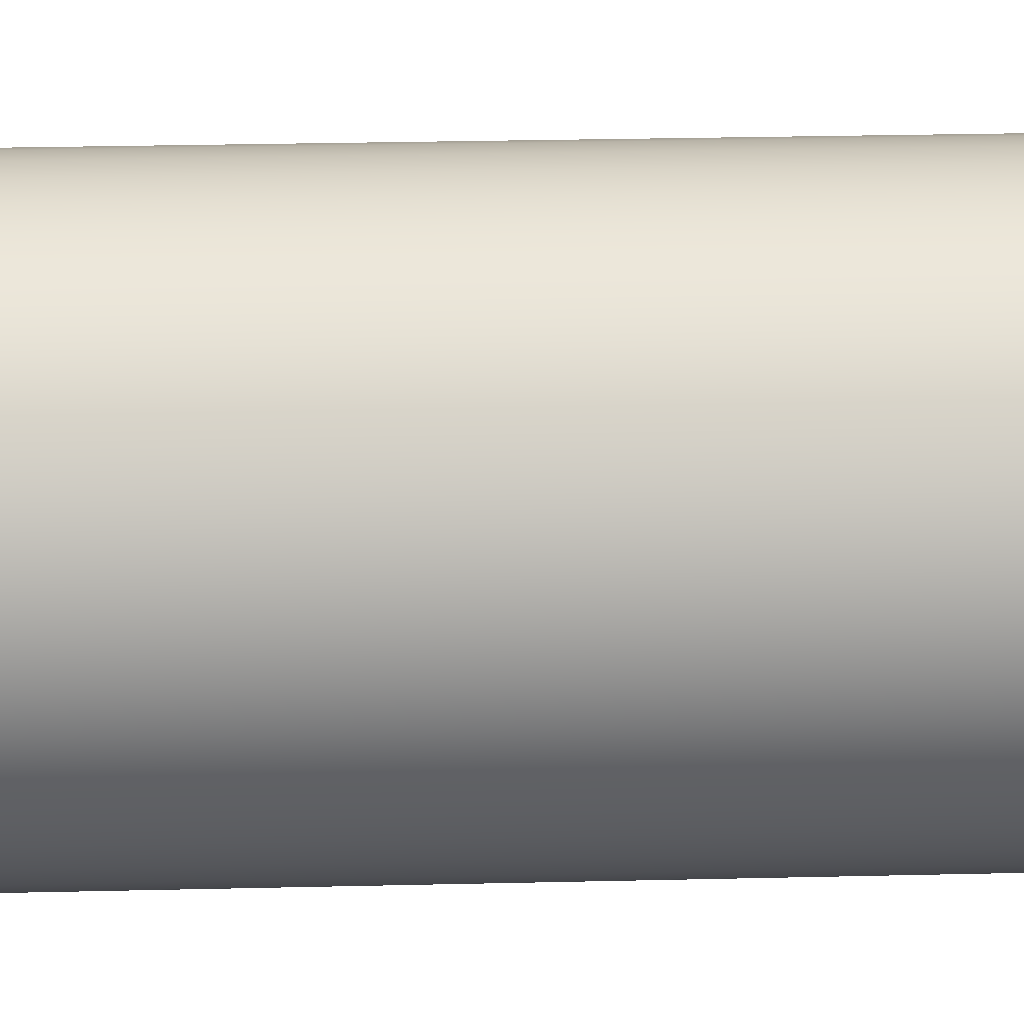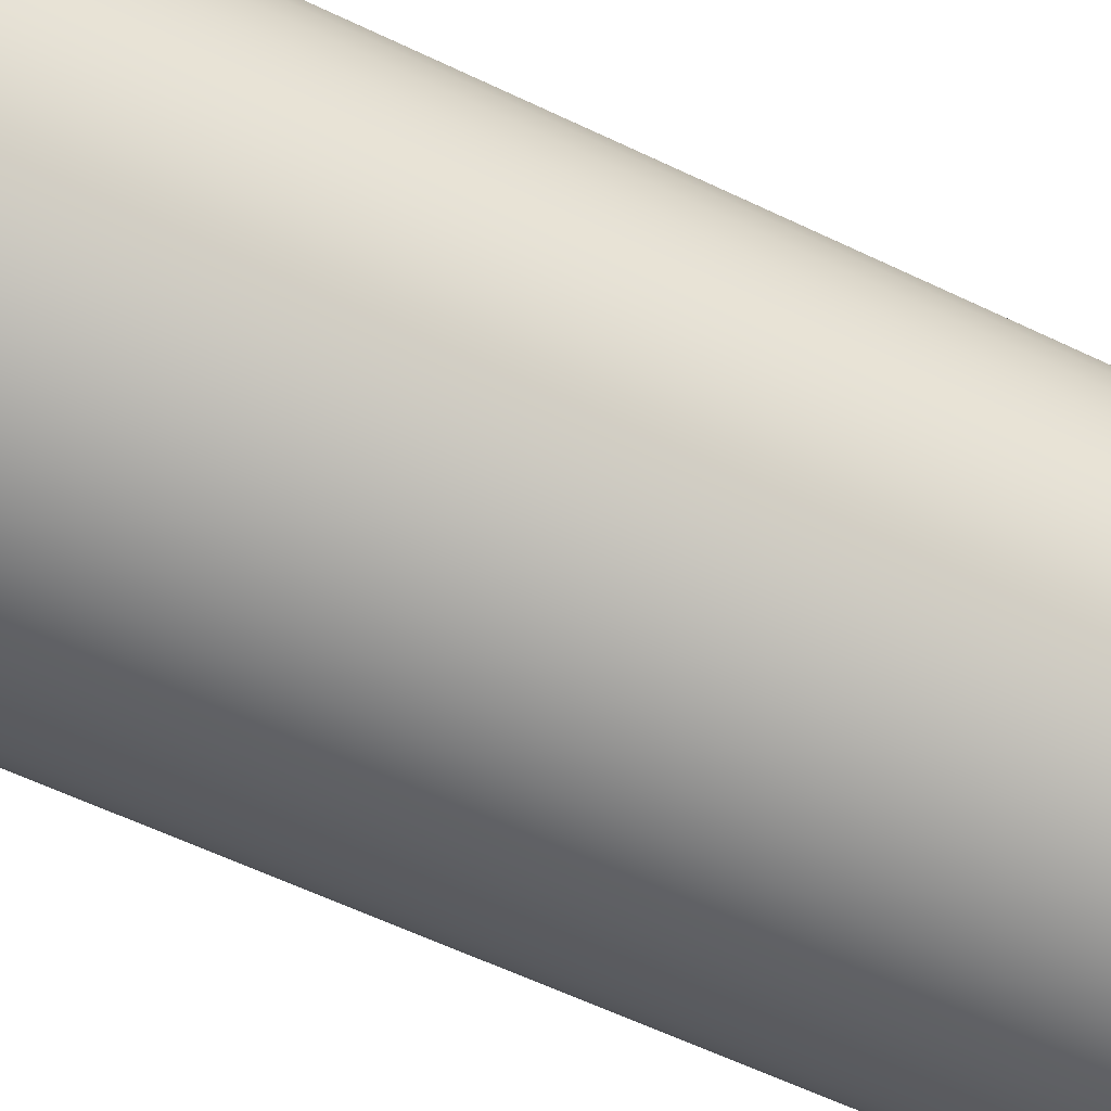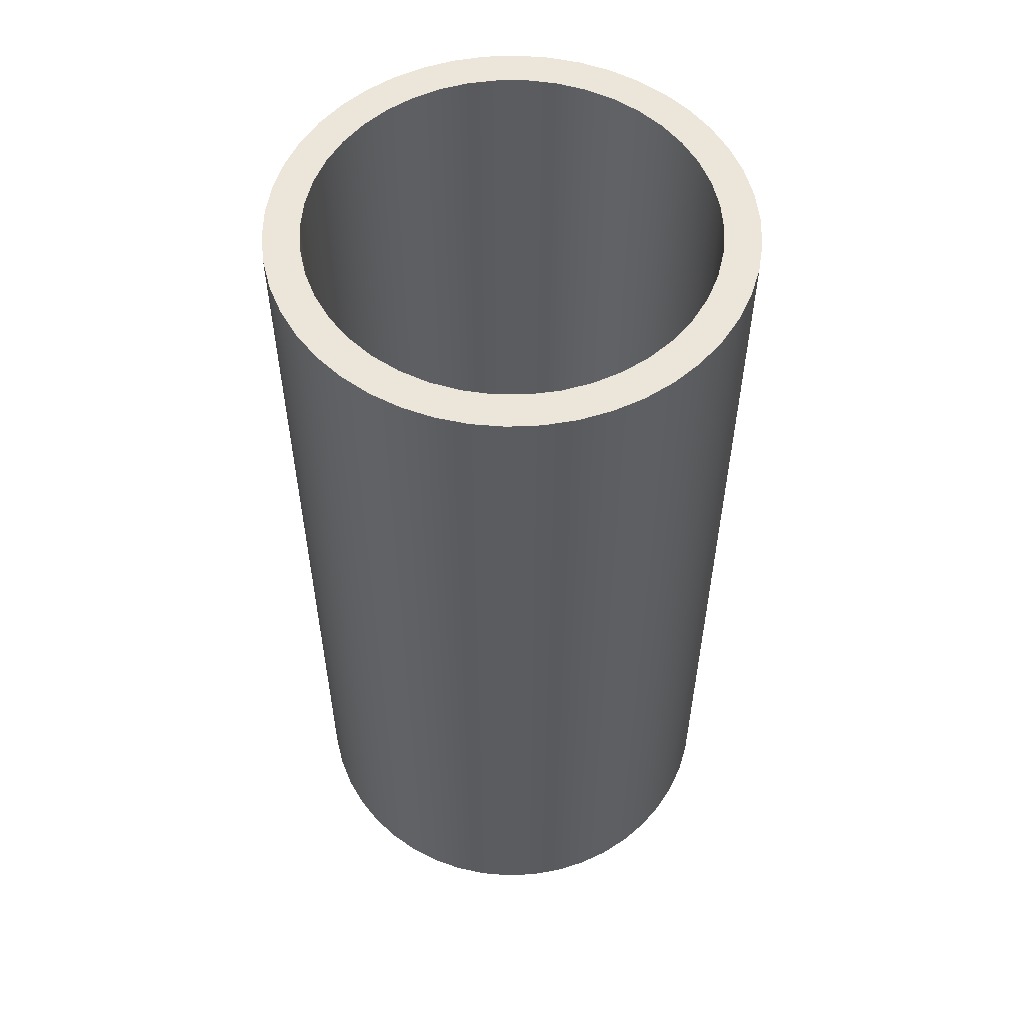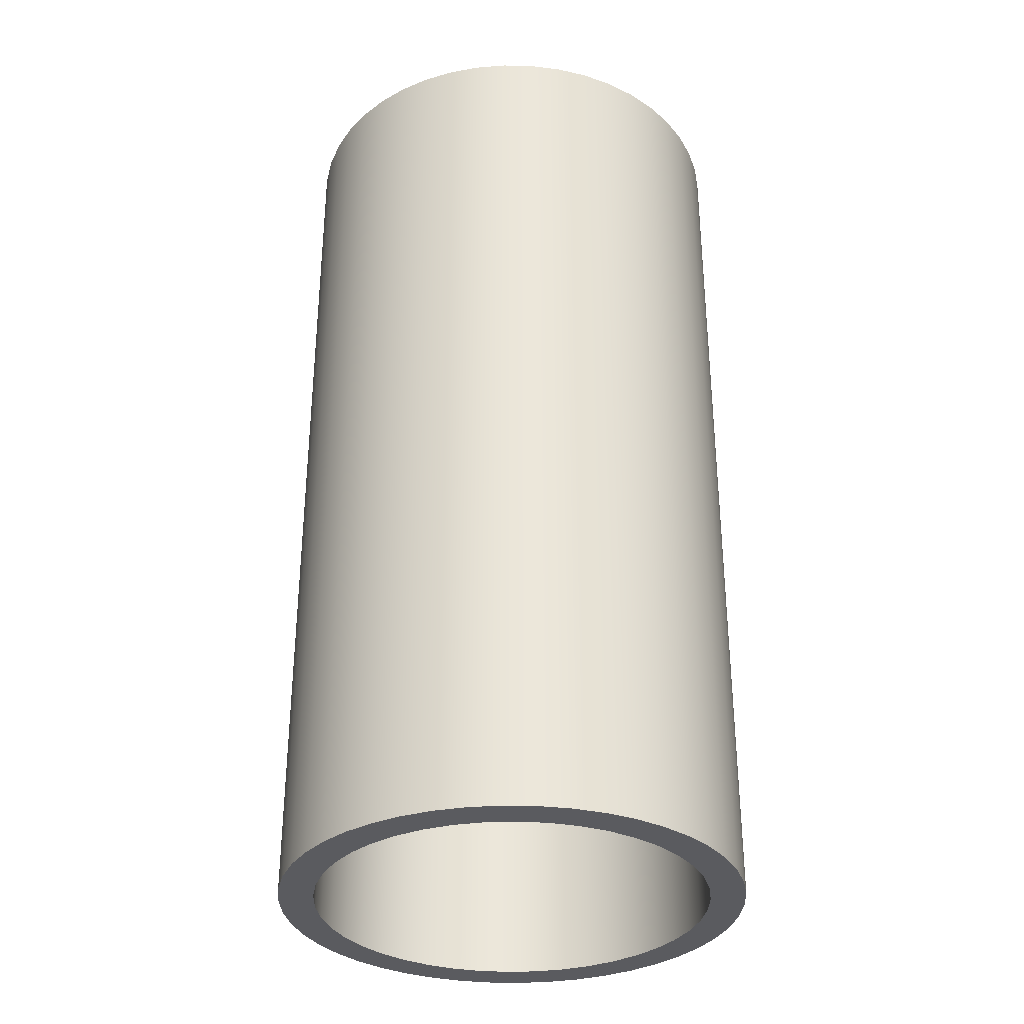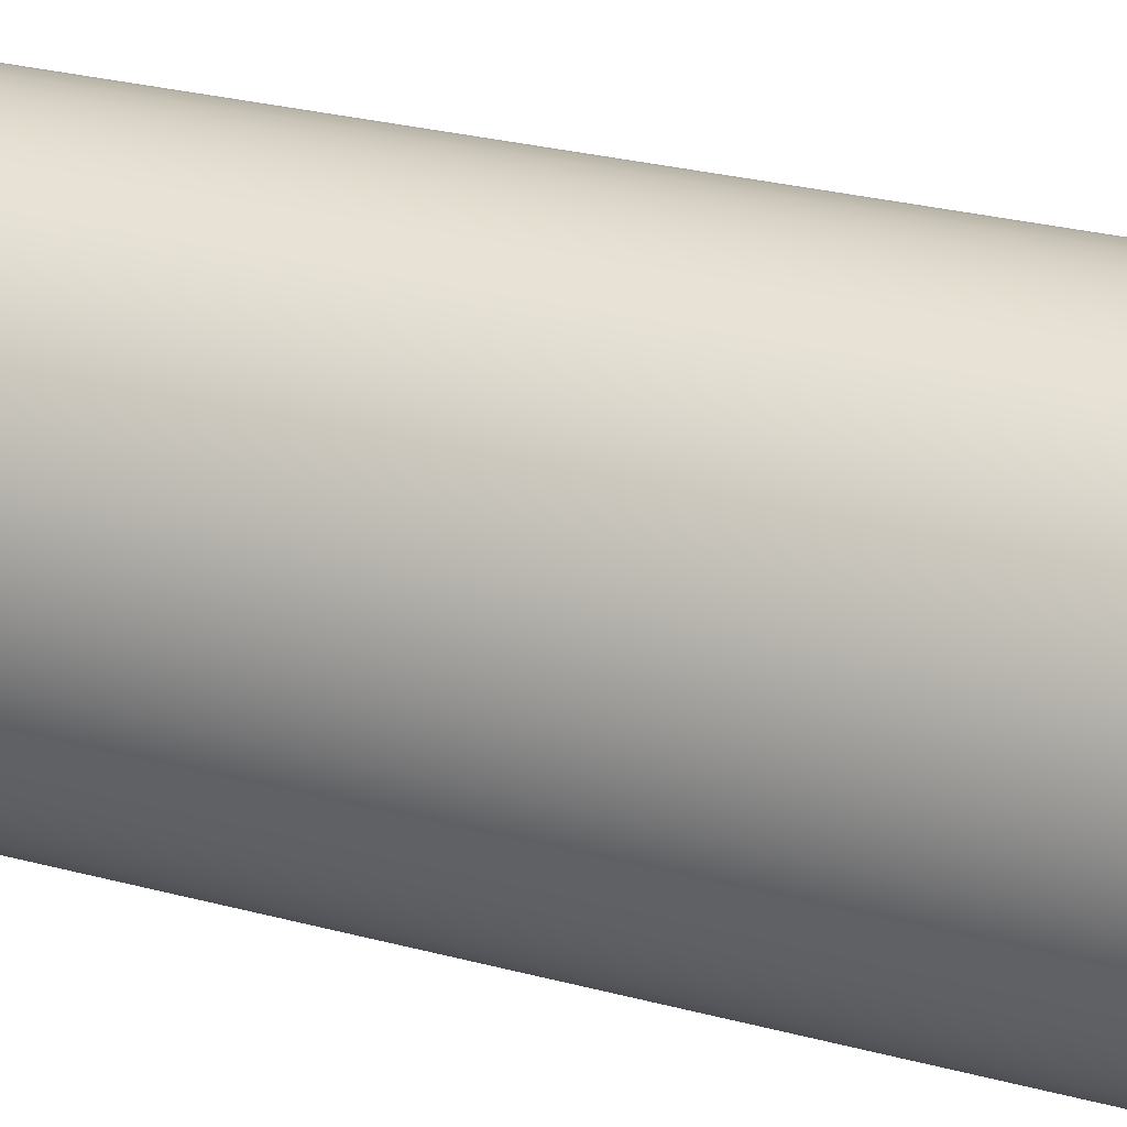
<metadata>
{"format":"obj","ext":"obj","renderer":"f3d","projection":"perspective","resolution":1024,"background":"white","views":[{"elev":32.6,"azim":-91.8,"up":"+Y"},{"elev":-61.7,"azim":-115.8,"up":"+Y"},{"elev":55.3,"azim":146.0,"up":"+Z"},{"elev":-33.0,"azim":-142.6,"up":"+Z"},{"elev":30.2,"azim":110.7,"up":"+Y"}]}
</metadata>
<code>
v -2.55 -3.122e-16 0
v -2.521 0.38 0
v -2.436 0.7515 0
v -2.297 1.106 0
v -2.107 1.436 0
v -1.869 1.734 0
v -1.59 1.993 0
v -1.275 2.208 0
v -0.9314 2.373 0
v -0.5673 2.486 0
v -0.1905 2.542 0
v 0.1905 2.542 0
v 0.5673 2.486 0
v 0.9314 2.373 0
v 1.275 2.208 0
v 1.59 1.993 0
v 1.869 1.734 0
v 2.107 1.436 0
v 2.297 1.106 0
v 2.436 0.7515 0
v 2.521 0.38 0
v 2.55 0 0
v 2.521 -0.38 0
v 2.436 -0.7515 0
v 2.297 -1.106 0
v 2.107 -1.436 0
v 1.869 -1.734 0
v 1.59 -1.993 0
v 1.275 -2.208 0
v 0.9314 -2.373 0
v 0.5673 -2.486 0
v 0.1905 -2.542 0
v -0.1905 -2.542 0
v -0.5673 -2.486 0
v -0.9314 -2.373 0
v -1.275 -2.208 0
v -1.59 -1.993 0
v -1.869 -1.734 0
v -2.107 -1.436 0
v -2.297 -1.106 0
v -2.436 -0.7515 0
v -2.521 -0.38 0
v -2.55 -3.122e-16 12
v -2.521 -0.38 12
v -2.436 -0.7515 12
v -2.297 -1.106 12
v -2.107 -1.436 12
v -1.869 -1.734 12
v -1.59 -1.993 12
v -1.275 -2.208 12
v -0.9314 -2.373 12
v -0.5673 -2.486 12
v -0.1905 -2.542 12
v 0.1905 -2.542 12
v 0.5673 -2.486 12
v 0.9314 -2.373 12
v 1.275 -2.208 12
v 1.59 -1.993 12
v 1.869 -1.734 12
v 2.107 -1.436 12
v 2.297 -1.106 12
v 2.436 -0.7515 12
v 2.521 -0.38 12
v 2.55 0 12
v 2.521 0.38 12
v 2.436 0.7515 12
v 2.297 1.106 12
v 2.107 1.436 12
v 1.869 1.734 12
v 1.59 1.993 12
v 1.275 2.208 12
v 0.9314 2.373 12
v 0.5673 2.486 12
v 0.1905 2.542 12
v -0.1905 2.542 12
v -0.5673 2.486 12
v -0.9314 2.373 12
v -1.275 2.208 12
v -1.59 1.993 12
v -1.869 1.734 12
v -2.107 1.436 12
v -2.297 1.106 12
v -2.436 0.7515 12
v -2.521 0.38 12
v -2.55 -3.122e-16 0
v -2.55 -3.122e-16 12
v -2.55 -3.122e-16 0
v -2.521 -0.38 0
v -2.436 -0.7515 0
v -2.297 -1.106 0
v -2.107 -1.436 0
v -1.869 -1.734 0
v -1.59 -1.993 0
v -1.275 -2.208 0
v -0.9314 -2.373 0
v -0.5673 -2.486 0
v -0.1905 -2.542 0
v 0.1905 -2.542 0
v 0.5673 -2.486 0
v 0.9314 -2.373 0
v 1.275 -2.208 0
v 1.59 -1.993 0
v 1.869 -1.734 0
v 2.107 -1.436 0
v 2.297 -1.106 0
v 2.436 -0.7515 0
v 2.521 -0.38 0
v 2.55 0 0
v 2.521 0.38 0
v 2.436 0.7515 0
v 2.297 1.106 0
v 2.107 1.436 0
v 1.869 1.734 0
v 1.59 1.993 0
v 1.275 2.208 0
v 0.9314 2.373 0
v 0.5673 2.486 0
v 0.1905 2.542 0
v -0.1905 2.542 0
v -0.5673 2.486 0
v -0.9314 2.373 0
v -1.275 2.208 0
v -1.59 1.993 0
v -1.869 1.734 0
v -2.107 1.436 0
v -2.297 1.106 0
v -2.436 0.7515 0
v -2.521 0.38 0
v -3 -3.674e-16 0
v -2.972 0.4085 0
v -2.889 0.8094 0
v -2.752 1.195 0
v -2.563 1.559 0
v -2.327 1.893 0
v -2.048 2.193 0
v -1.73 2.451 0
v -1.38 2.664 0
v -1.005 2.827 0
v -0.6104 2.937 0
v -0.2047 2.993 0
v 0.2047 2.993 0
v 0.6104 2.937 0
v 1.005 2.827 0
v 1.38 2.664 0
v 1.73 2.451 0
v 2.048 2.193 0
v 2.327 1.893 0
v 2.563 1.559 0
v 2.752 1.195 0
v 2.889 0.8094 0
v 2.972 0.4085 0
v 3 0 0
v 2.972 -0.4085 0
v 2.889 -0.8094 0
v 2.752 -1.195 0
v 2.563 -1.559 0
v 2.327 -1.893 0
v 2.048 -2.193 0
v 1.73 -2.451 0
v 1.38 -2.664 0
v 1.005 -2.827 0
v 0.6104 -2.937 0
v 0.2047 -2.993 0
v -0.2047 -2.993 0
v -0.6104 -2.937 0
v -1.005 -2.827 0
v -1.38 -2.664 0
v -1.73 -2.451 0
v -2.048 -2.193 0
v -2.327 -1.893 0
v -2.563 -1.559 0
v -2.752 -1.195 0
v -2.889 -0.8094 0
v -2.972 -0.4085 0
v -3 -3.674e-16 12
v -2.972 0.4085 12
v -2.889 0.8094 12
v -2.752 1.195 12
v -2.563 1.559 12
v -2.327 1.893 12
v -2.048 2.193 12
v -1.73 2.451 12
v -1.38 2.664 12
v -1.005 2.827 12
v -0.6104 2.937 12
v -0.2047 2.993 12
v 0.2047 2.993 12
v 0.6104 2.937 12
v 1.005 2.827 12
v 1.38 2.664 12
v 1.73 2.451 12
v 2.048 2.193 12
v 2.327 1.893 12
v 2.563 1.559 12
v 2.752 1.195 12
v 2.889 0.8094 12
v 2.972 0.4085 12
v 3 0 12
v 2.972 -0.4085 12
v 2.889 -0.8094 12
v 2.752 -1.195 12
v 2.563 -1.559 12
v 2.327 -1.893 12
v 2.048 -2.193 12
v 1.73 -2.451 12
v 1.38 -2.664 12
v 1.005 -2.827 12
v 0.6104 -2.937 12
v 0.2047 -2.993 12
v -0.2047 -2.993 12
v -0.6104 -2.937 12
v -1.005 -2.827 12
v -1.38 -2.664 12
v -1.73 -2.451 12
v -2.048 -2.193 12
v -2.327 -1.893 12
v -2.563 -1.559 12
v -2.752 -1.195 12
v -2.889 -0.8094 12
v -2.972 -0.4085 12
v -3 -3.674e-16 0
v -2.972 -0.4085 0
v -2.889 -0.8094 0
v -2.752 -1.195 0
v -2.563 -1.559 0
v -2.327 -1.893 0
v -2.048 -2.193 0
v -1.73 -2.451 0
v -1.38 -2.664 0
v -1.005 -2.827 0
v -0.6104 -2.937 0
v -0.2047 -2.993 0
v 0.2047 -2.993 0
v 0.6104 -2.937 0
v 1.005 -2.827 0
v 1.38 -2.664 0
v 1.73 -2.451 0
v 2.048 -2.193 0
v 2.327 -1.893 0
v 2.563 -1.559 0
v 2.752 -1.195 0
v 2.889 -0.8094 0
v 2.972 -0.4085 0
v 3 0 0
v 2.972 0.4085 0
v 2.889 0.8094 0
v 2.752 1.195 0
v 2.563 1.559 0
v 2.327 1.893 0
v 2.048 2.193 0
v 1.73 2.451 0
v 1.38 2.664 0
v 1.005 2.827 0
v 0.6104 2.937 0
v 0.2047 2.993 0
v -0.2047 2.993 0
v -0.6104 2.937 0
v -1.005 2.827 0
v -1.38 2.664 0
v -1.73 2.451 0
v -2.048 2.193 0
v -2.327 1.893 0
v -2.563 1.559 0
v -2.752 1.195 0
v -2.889 0.8094 0
v -2.972 0.4085 0
v -3 -3.674e-16 0
v -3 -3.674e-16 12
v -2.55 -3.122e-16 12
v -2.521 0.38 12
v -2.436 0.7515 12
v -2.297 1.106 12
v -2.107 1.436 12
v -1.869 1.734 12
v -1.59 1.993 12
v -1.275 2.208 12
v -0.9314 2.373 12
v -0.5673 2.486 12
v -0.1905 2.542 12
v 0.1905 2.542 12
v 0.5673 2.486 12
v 0.9314 2.373 12
v 1.275 2.208 12
v 1.59 1.993 12
v 1.869 1.734 12
v 2.107 1.436 12
v 2.297 1.106 12
v 2.436 0.7515 12
v 2.521 0.38 12
v 2.55 0 12
v 2.521 -0.38 12
v 2.436 -0.7515 12
v 2.297 -1.106 12
v 2.107 -1.436 12
v 1.869 -1.734 12
v 1.59 -1.993 12
v 1.275 -2.208 12
v 0.9314 -2.373 12
v 0.5673 -2.486 12
v 0.1905 -2.542 12
v -0.1905 -2.542 12
v -0.5673 -2.486 12
v -0.9314 -2.373 12
v -1.275 -2.208 12
v -1.59 -1.993 12
v -1.869 -1.734 12
v -2.107 -1.436 12
v -2.297 -1.106 12
v -2.436 -0.7515 12
v -2.521 -0.38 12
v -3 -3.674e-16 12
v -2.972 -0.4085 12
v -2.889 -0.8094 12
v -2.752 -1.195 12
v -2.563 -1.559 12
v -2.327 -1.893 12
v -2.048 -2.193 12
v -1.73 -2.451 12
v -1.38 -2.664 12
v -1.005 -2.827 12
v -0.6104 -2.937 12
v -0.2047 -2.993 12
v 0.2047 -2.993 12
v 0.6104 -2.937 12
v 1.005 -2.827 12
v 1.38 -2.664 12
v 1.73 -2.451 12
v 2.048 -2.193 12
v 2.327 -1.893 12
v 2.563 -1.559 12
v 2.752 -1.195 12
v 2.889 -0.8094 12
v 2.972 -0.4085 12
v 3 0 12
v 2.972 0.4085 12
v 2.889 0.8094 12
v 2.752 1.195 12
v 2.563 1.559 12
v 2.327 1.893 12
v 2.048 2.193 12
v 1.73 2.451 12
v 1.38 2.664 12
v 1.005 2.827 12
v 0.6104 2.937 12
v 0.2047 2.993 12
v -0.2047 2.993 12
v -0.6104 2.937 12
v -1.005 2.827 12
v -1.38 2.664 12
v -1.73 2.451 12
v -2.048 2.193 12
v -2.327 1.893 12
v -2.563 1.559 12
v -2.752 1.195 12
v -2.889 0.8094 12
v -2.972 0.4085 12
f 2 84 1
f 1 84 86
f 85 43 42
f 42 43 44
f 42 44 41
f 41 44 45
f 41 45 40
f 40 45 46
f 40 46 39
f 39 46 47
f 39 47 38
f 38 47 48
f 38 48 37
f 37 48 49
f 37 49 36
f 36 49 50
f 36 50 35
f 35 50 51
f 35 51 34
f 34 51 52
f 34 52 33
f 33 52 53
f 33 53 32
f 32 53 54
f 32 54 31
f 31 54 55
f 31 55 30
f 30 55 56
f 30 56 29
f 29 56 57
f 29 57 28
f 28 57 58
f 28 58 27
f 27 58 59
f 27 59 26
f 26 59 60
f 26 60 25
f 25 60 61
f 25 61 24
f 24 61 62
f 24 62 23
f 23 62 63
f 23 63 22
f 22 63 64
f 22 64 21
f 21 64 65
f 21 65 20
f 20 65 66
f 20 66 19
f 19 66 67
f 19 67 18
f 18 67 68
f 18 68 17
f 17 68 69
f 17 69 16
f 16 69 70
f 16 70 15
f 15 70 71
f 15 71 14
f 14 71 72
f 14 72 13
f 13 72 73
f 13 73 12
f 12 73 74
f 12 74 11
f 11 74 75
f 11 75 10
f 10 75 76
f 10 76 9
f 9 76 77
f 9 77 8
f 8 77 78
f 8 78 7
f 7 78 79
f 7 79 6
f 6 79 80
f 6 80 5
f 5 80 81
f 5 81 4
f 4 81 82
f 4 82 3
f 3 82 83
f 3 83 2
f 2 83 84
f 88 174 87
f 87 174 129
f 87 129 130
f 174 88 173
f 173 88 89
f 173 89 172
f 172 89 90
f 172 90 171
f 171 90 91
f 171 91 170
f 170 91 92
f 170 92 169
f 169 92 93
f 169 93 168
f 168 93 94
f 168 94 167
f 167 94 95
f 167 95 166
f 166 95 96
f 166 96 165
f 165 96 97
f 165 97 164
f 164 97 98
f 164 98 163
f 163 98 162
f 162 98 99
f 162 99 161
f 161 99 100
f 161 100 160
f 160 100 101
f 160 101 159
f 159 101 102
f 159 102 158
f 158 102 103
f 158 103 157
f 157 103 104
f 157 104 156
f 156 104 105
f 156 105 155
f 155 105 106
f 155 106 154
f 154 106 107
f 154 107 153
f 153 107 108
f 153 108 152
f 152 108 151
f 151 108 109
f 151 109 150
f 150 109 110
f 150 110 149
f 149 110 111
f 149 111 148
f 148 111 112
f 148 112 147
f 147 112 113
f 147 113 146
f 146 113 114
f 146 114 145
f 145 114 115
f 145 115 144
f 144 115 116
f 144 116 143
f 143 116 117
f 143 117 142
f 142 117 118
f 142 118 141
f 141 118 119
f 141 119 140
f 140 119 139
f 139 119 120
f 139 120 138
f 138 120 121
f 138 121 137
f 137 121 122
f 137 122 136
f 136 122 123
f 136 123 135
f 135 123 124
f 135 124 134
f 134 124 125
f 134 125 133
f 133 125 126
f 133 126 132
f 132 126 127
f 132 127 131
f 131 127 128
f 131 128 130
f 130 128 87
f 176 266 175
f 175 266 267
f 268 221 220
f 220 221 222
f 220 222 219
f 219 222 223
f 219 223 218
f 218 223 224
f 218 224 217
f 217 224 225
f 217 225 216
f 216 225 226
f 216 226 215
f 215 226 227
f 215 227 214
f 214 227 228
f 214 228 213
f 213 228 229
f 213 229 212
f 212 229 230
f 212 230 211
f 211 230 231
f 211 231 210
f 210 231 232
f 210 232 209
f 209 232 233
f 209 233 208
f 208 233 234
f 208 234 207
f 207 234 235
f 207 235 206
f 206 235 236
f 206 236 205
f 205 236 237
f 205 237 204
f 204 237 238
f 204 238 203
f 203 238 239
f 203 239 202
f 202 239 240
f 202 240 201
f 201 240 241
f 201 241 200
f 200 241 242
f 200 242 199
f 199 242 243
f 199 243 198
f 198 243 244
f 198 244 197
f 197 244 245
f 197 245 196
f 196 245 246
f 196 246 195
f 195 246 247
f 195 247 194
f 194 247 248
f 194 248 193
f 193 248 249
f 193 249 192
f 192 249 250
f 192 250 191
f 191 250 251
f 191 251 190
f 190 251 252
f 190 252 189
f 189 252 253
f 189 253 188
f 188 253 254
f 188 254 187
f 187 254 255
f 187 255 186
f 186 255 256
f 186 256 185
f 185 256 257
f 185 257 184
f 184 257 258
f 184 258 183
f 183 258 259
f 183 259 182
f 182 259 260
f 182 260 181
f 181 260 261
f 181 261 180
f 180 261 262
f 180 262 179
f 179 262 263
f 179 263 178
f 178 263 264
f 178 264 177
f 177 264 265
f 177 265 176
f 176 265 266
f 270 356 269
f 269 356 311
f 269 311 312
f 356 270 355
f 355 270 271
f 355 271 354
f 354 271 272
f 354 272 353
f 353 272 273
f 353 273 352
f 352 273 274
f 352 274 351
f 351 274 275
f 351 275 350
f 350 275 276
f 350 276 349
f 349 276 277
f 349 277 348
f 348 277 278
f 348 278 347
f 347 278 279
f 347 279 346
f 346 279 280
f 346 280 345
f 345 280 344
f 344 280 281
f 344 281 343
f 343 281 282
f 343 282 342
f 342 282 283
f 342 283 341
f 341 283 284
f 341 284 340
f 340 284 285
f 340 285 339
f 339 285 286
f 339 286 338
f 338 286 287
f 338 287 337
f 337 287 288
f 337 288 336
f 336 288 289
f 336 289 335
f 335 289 290
f 335 290 334
f 334 290 333
f 333 290 291
f 333 291 332
f 332 291 292
f 332 292 331
f 331 292 293
f 331 293 330
f 330 293 294
f 330 294 329
f 329 294 295
f 329 295 328
f 328 295 296
f 328 296 327
f 327 296 297
f 327 297 326
f 326 297 298
f 326 298 325
f 325 298 299
f 325 299 324
f 324 299 300
f 324 300 323
f 323 300 301
f 323 301 322
f 322 301 321
f 321 301 302
f 321 302 320
f 320 302 303
f 320 303 319
f 319 303 304
f 319 304 318
f 318 304 305
f 318 305 317
f 317 305 306
f 317 306 316
f 316 306 307
f 316 307 315
f 315 307 308
f 315 308 314
f 314 308 309
f 314 309 313
f 313 309 310
f 313 310 312
f 312 310 269

</code>
